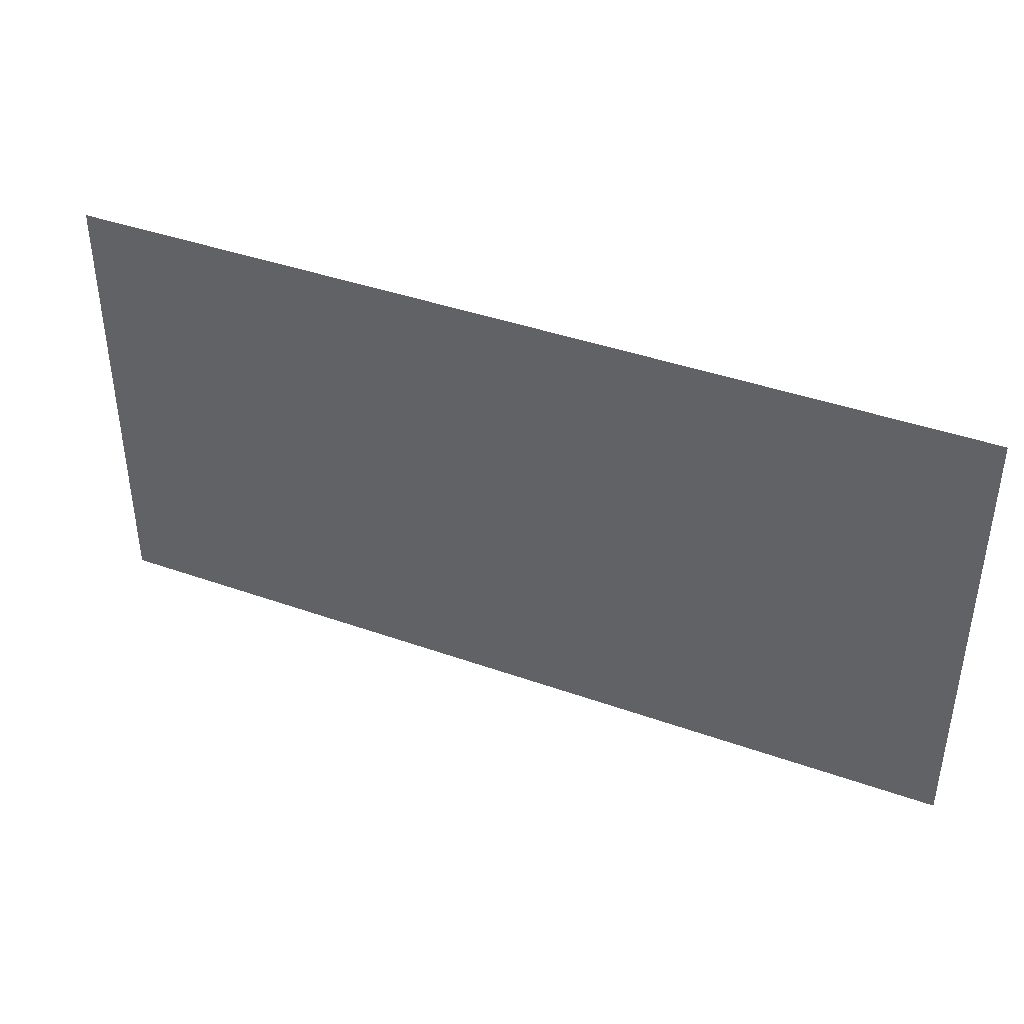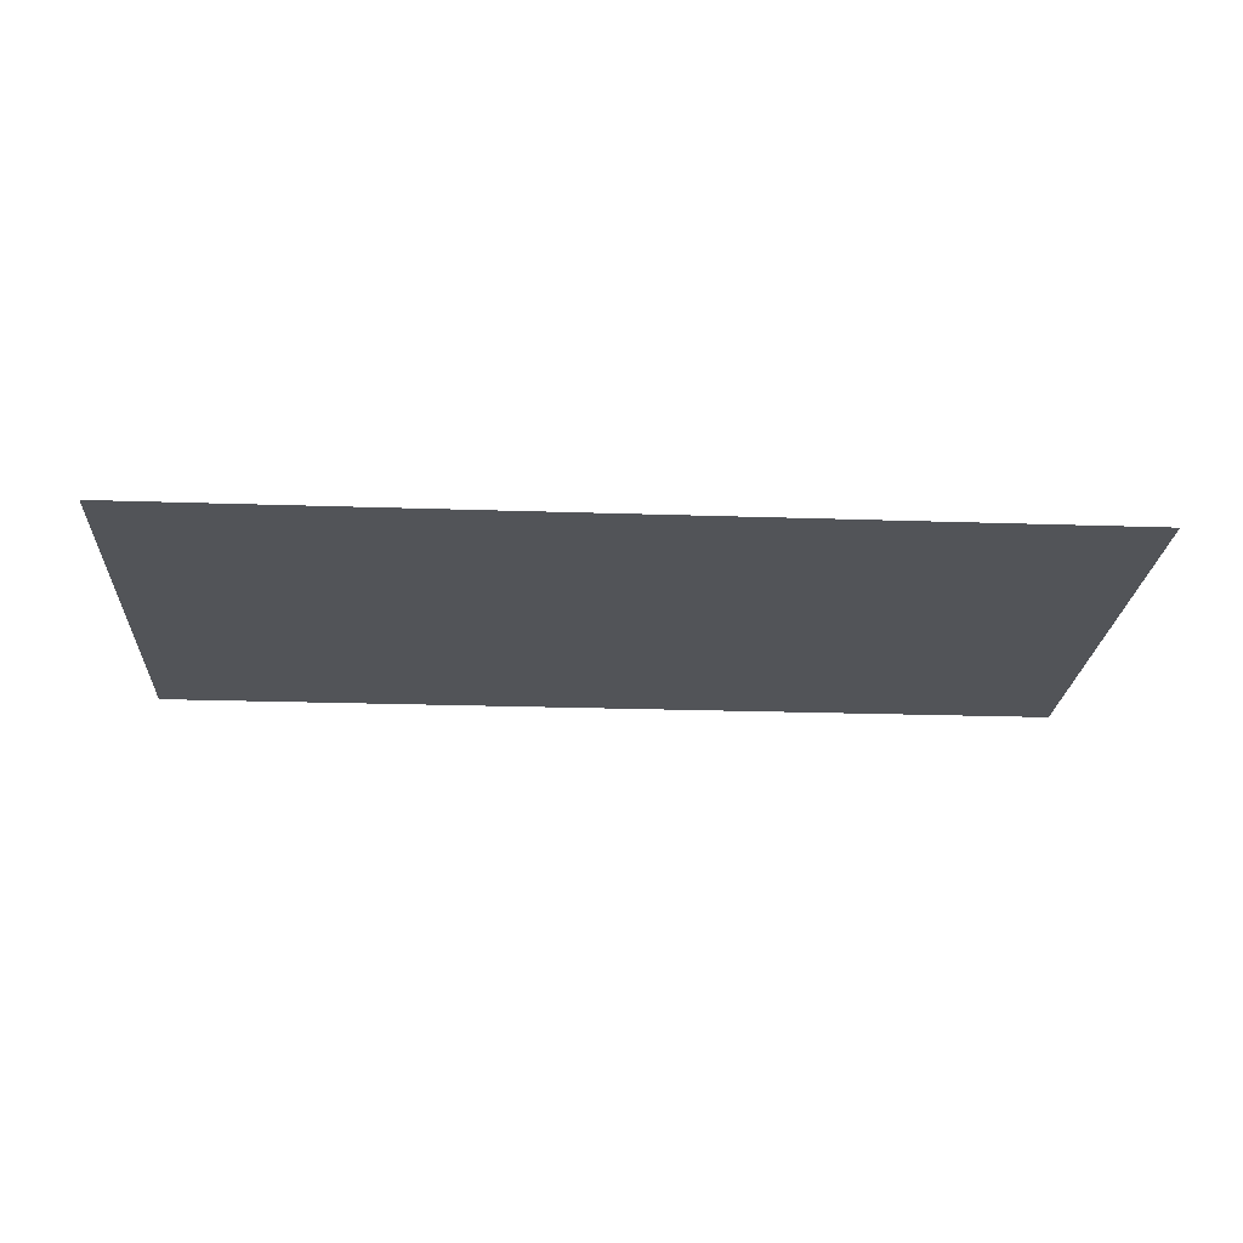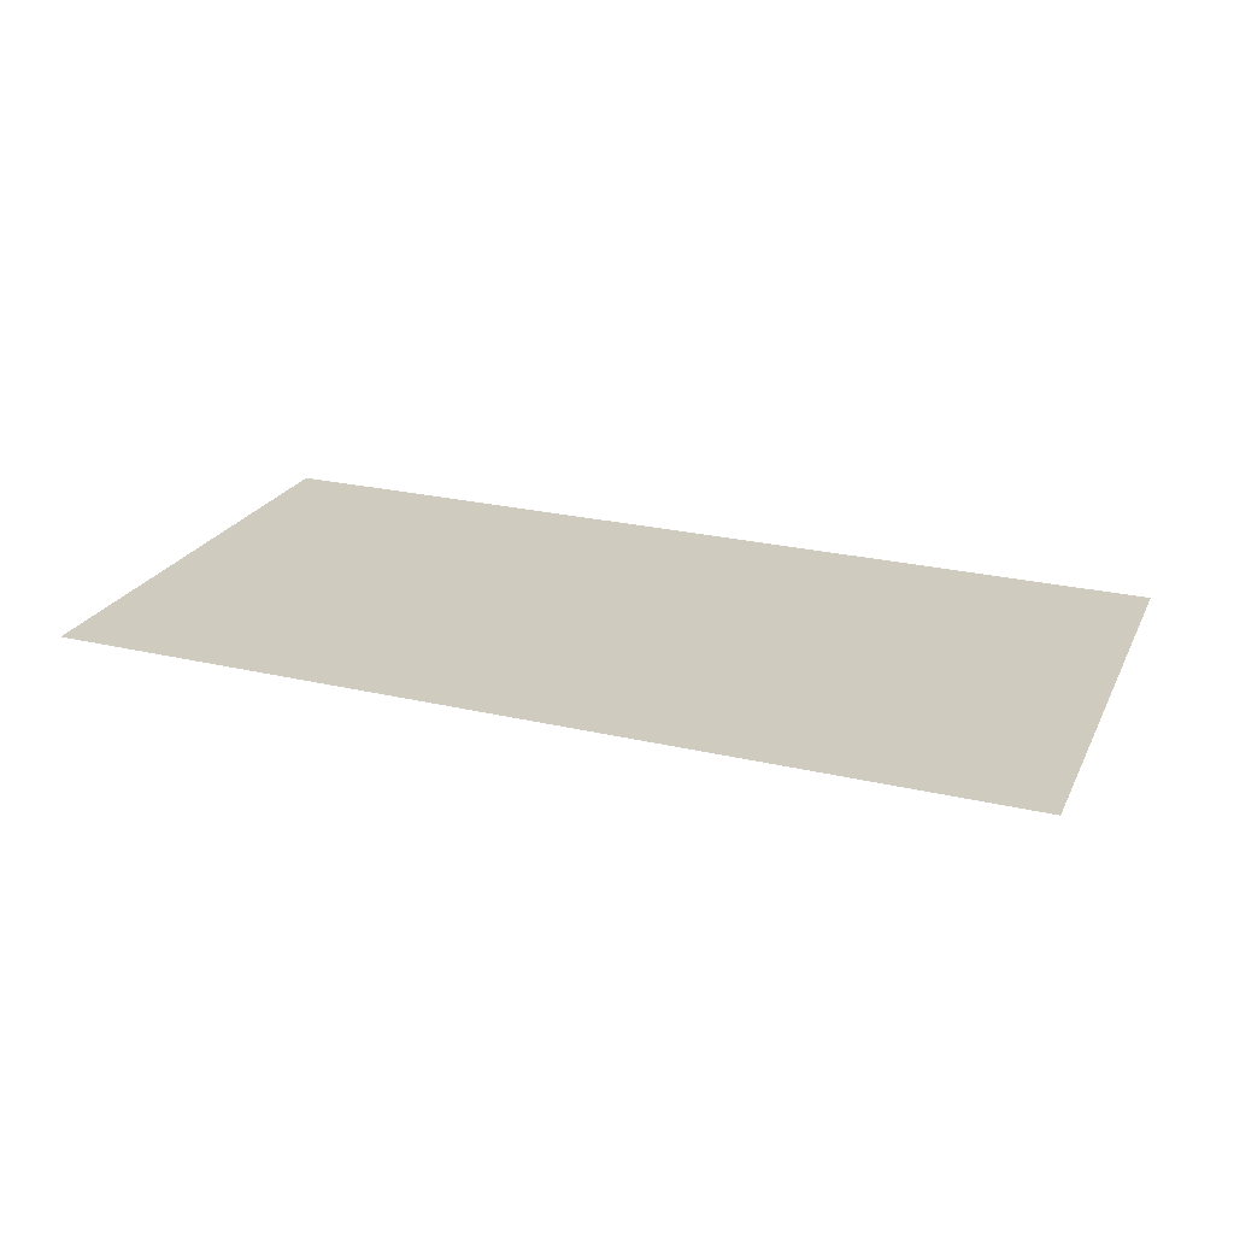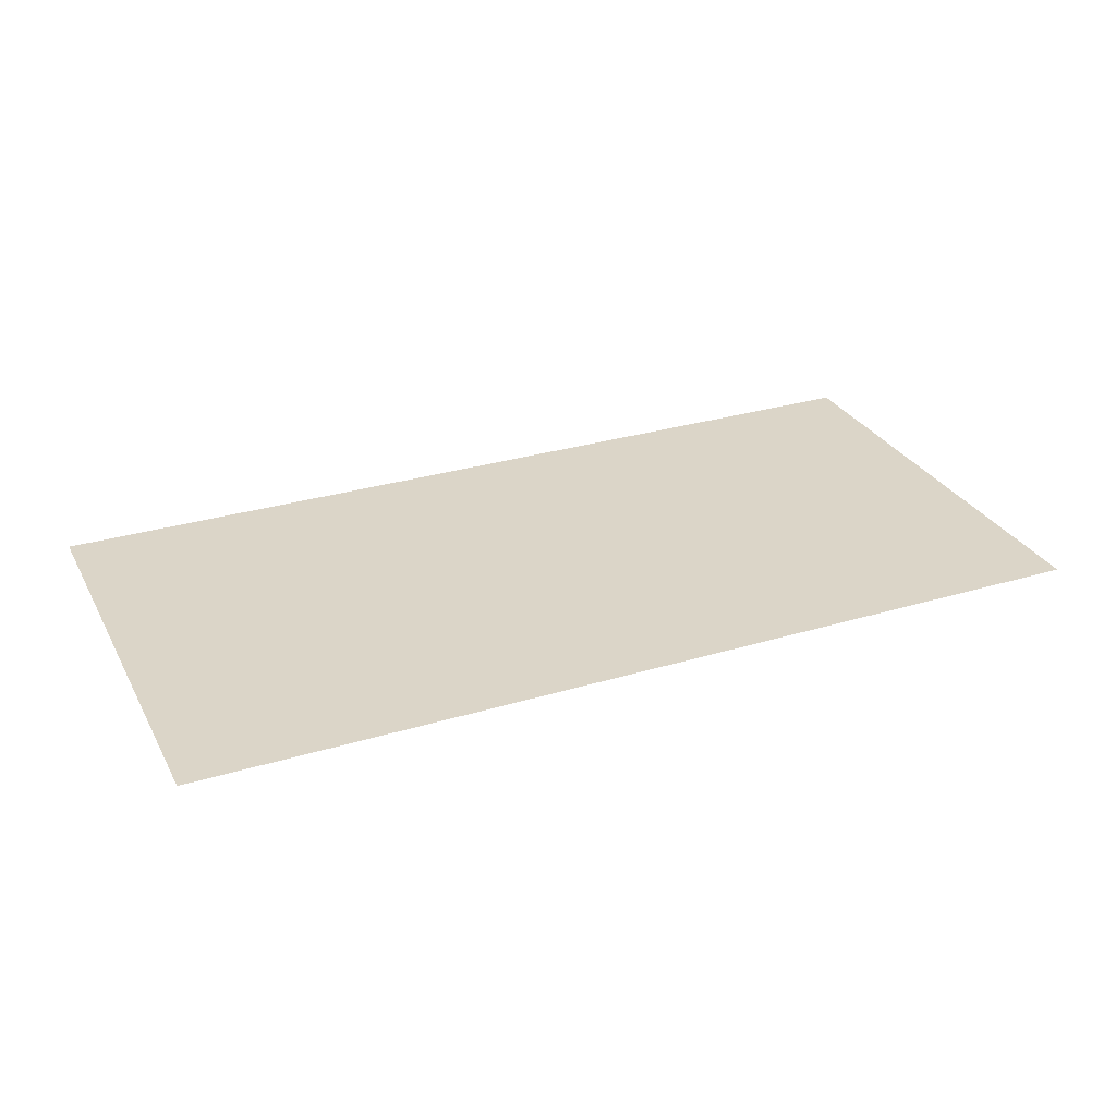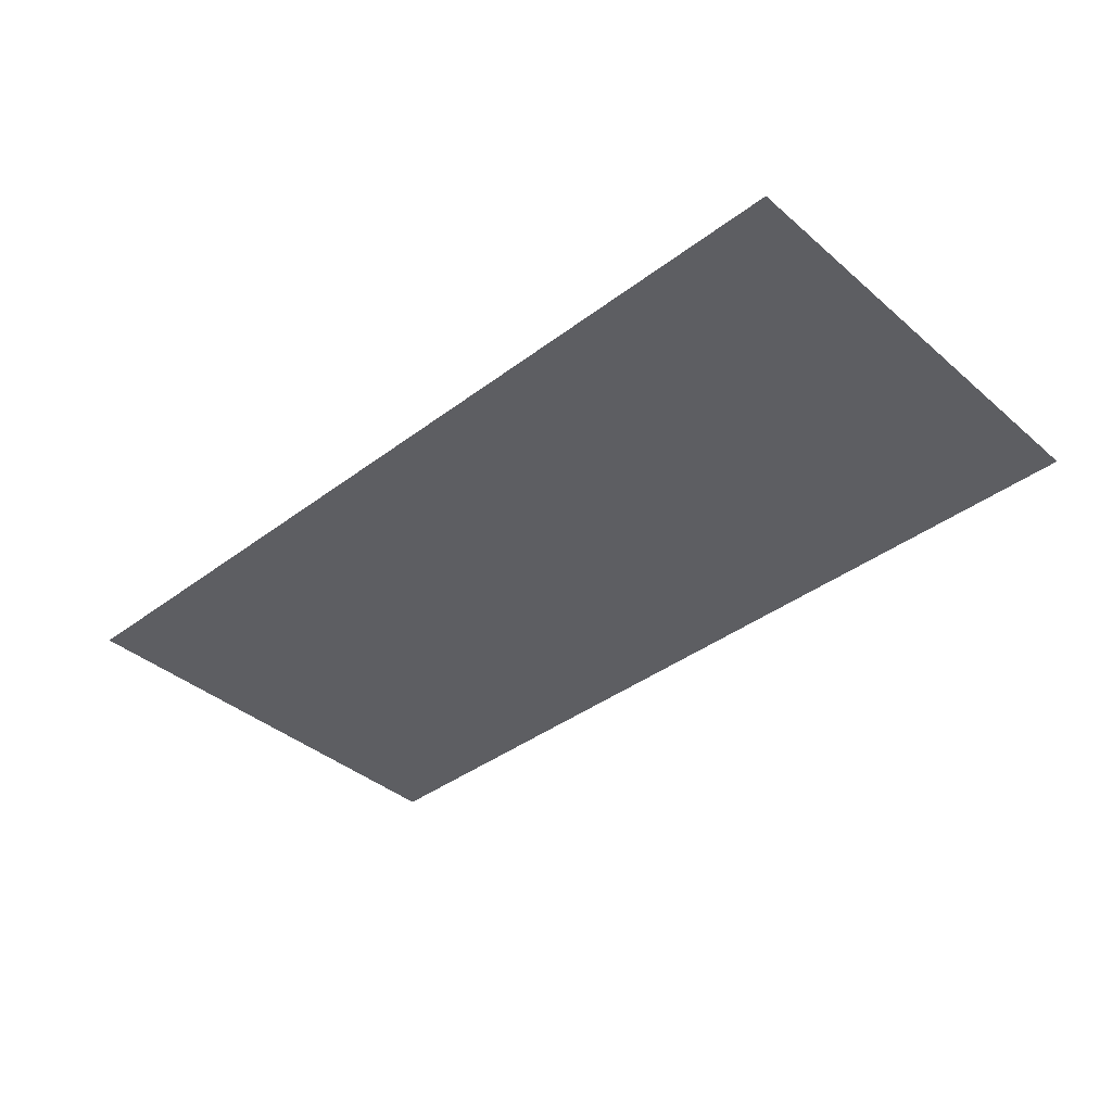
<metadata>
{"format":"obj","ext":"obj","renderer":"f3d","projection":"perspective","resolution":1024,"background":"white","views":[{"elev":40.7,"azim":-156.5,"up":"+Y"},{"elev":-23.0,"azim":176.7,"up":"+Z"},{"elev":23.7,"azim":-158.5,"up":"+Z"},{"elev":29.6,"azim":156.1,"up":"+Z"},{"elev":-39.2,"azim":43.2,"up":"+Z"}]}
</metadata>
<code>
v -20 -17 0
v -21 -17 0
v -21 -16 0
v -20 -16 0
v -19 -17 0
v -20 -17 0
v -20 -16 0
v -19 -16 0
g Motel1_mesh_0008
f 1 2 3 4
f 5 6 7 8

</code>
